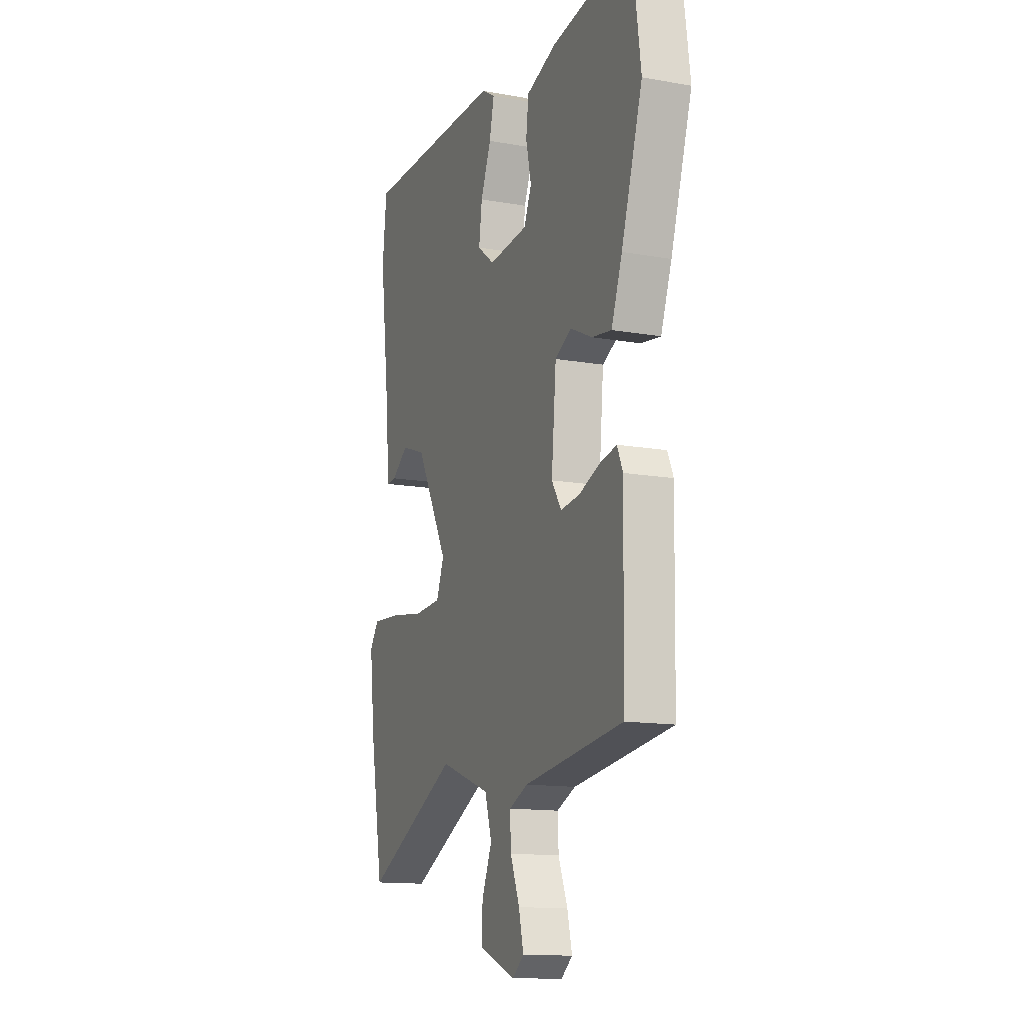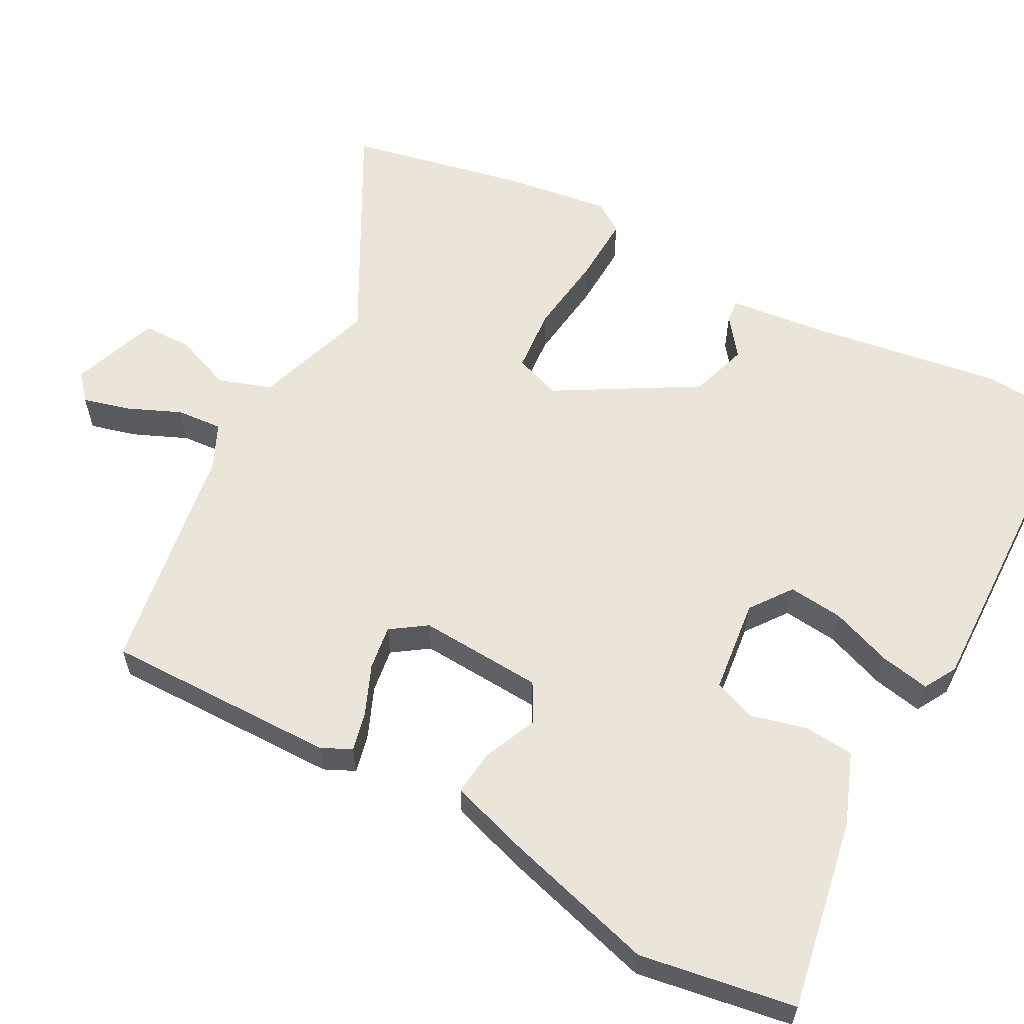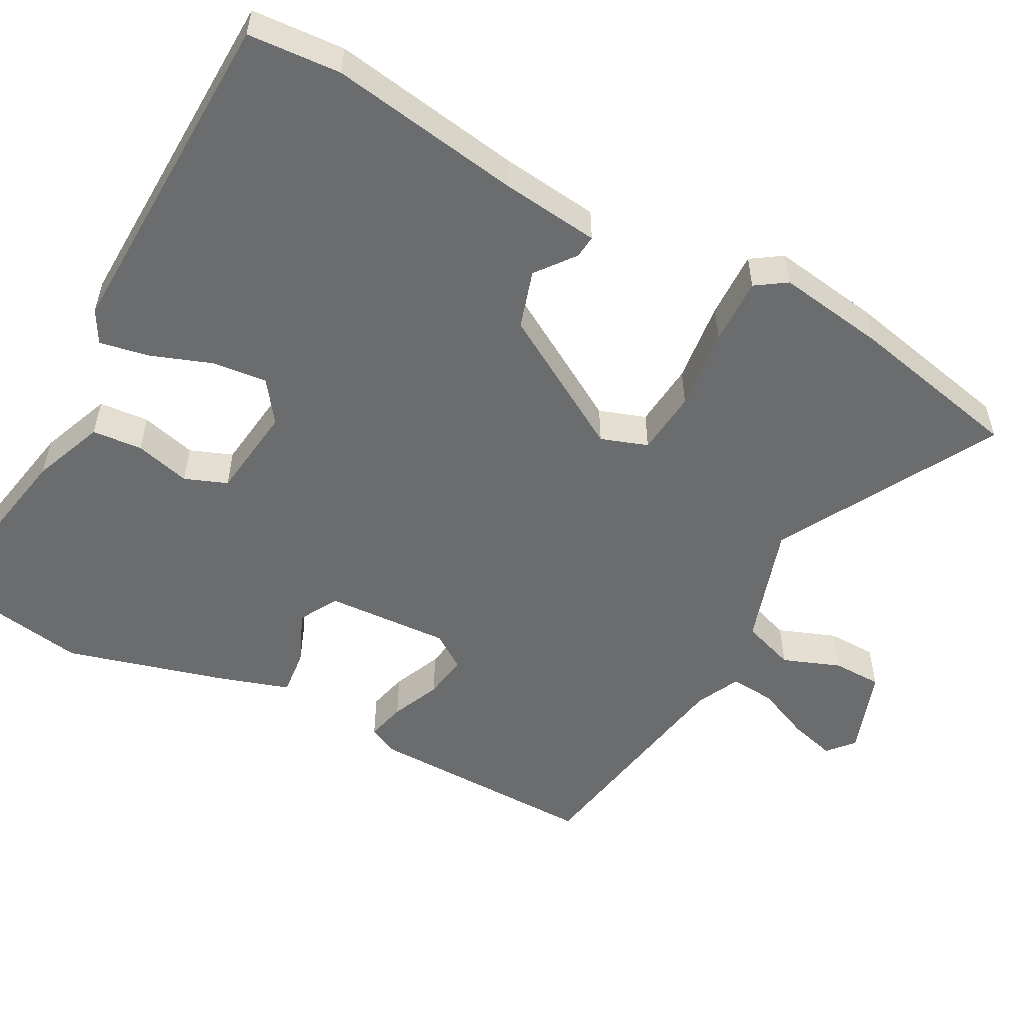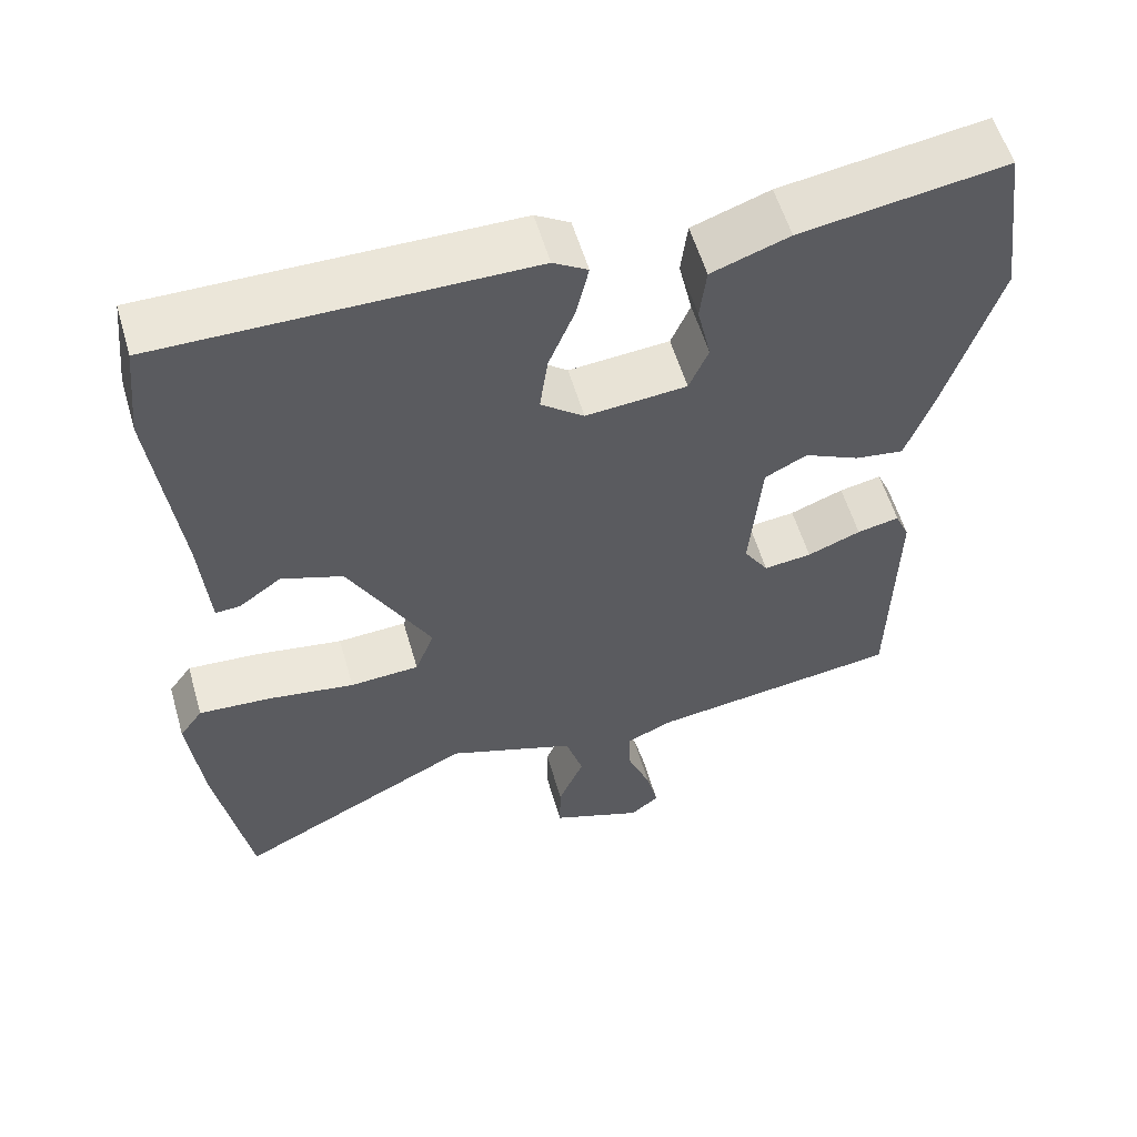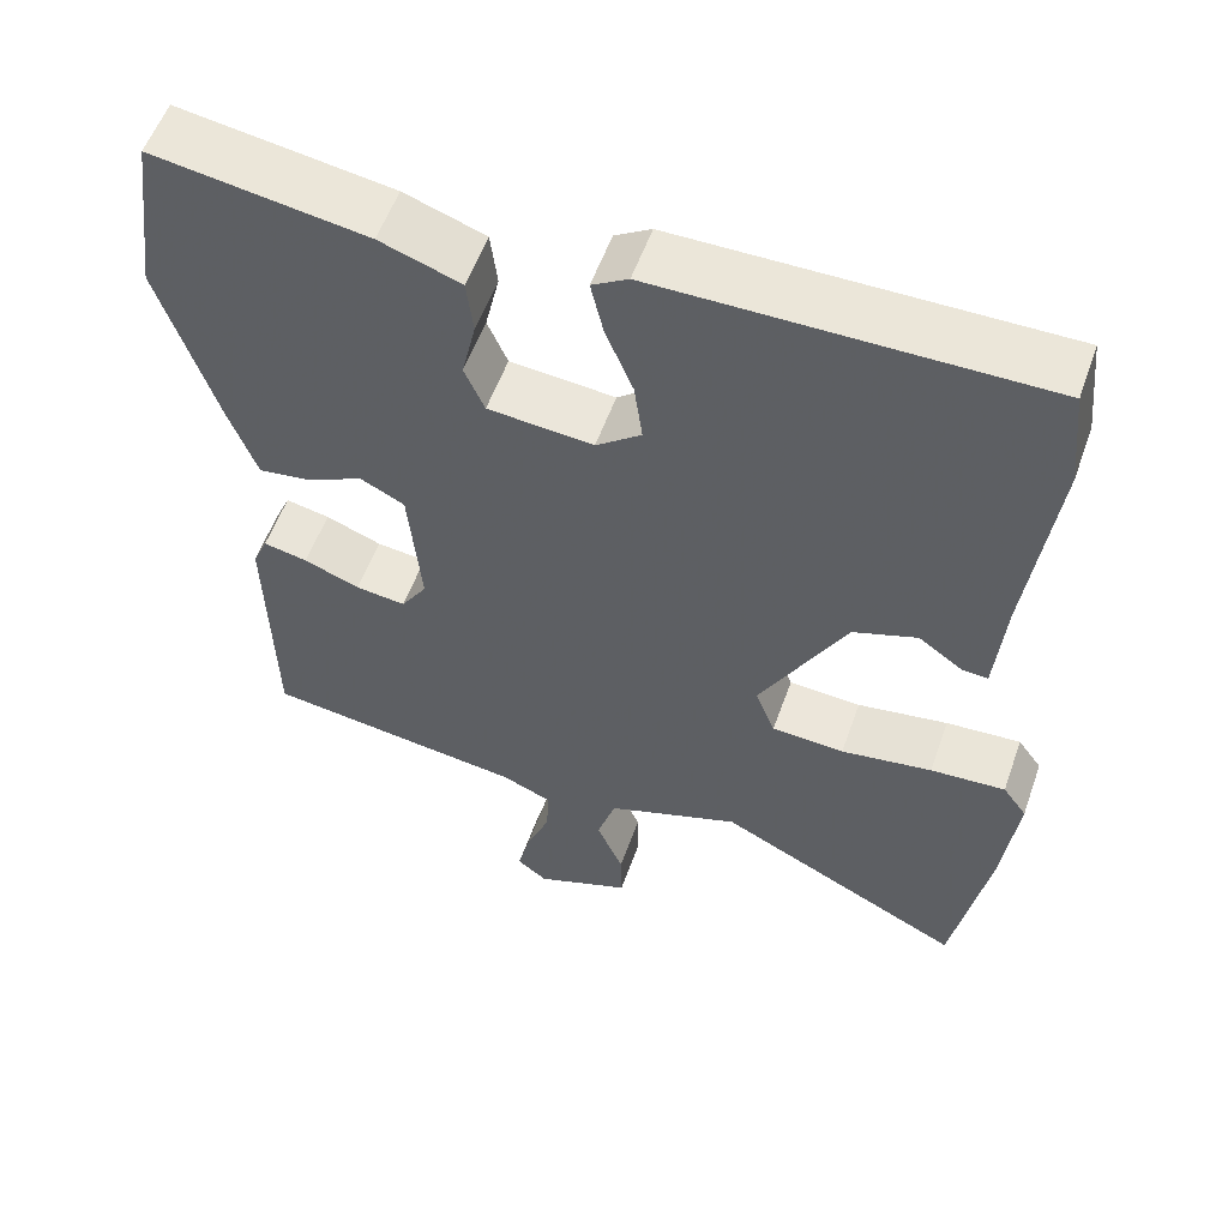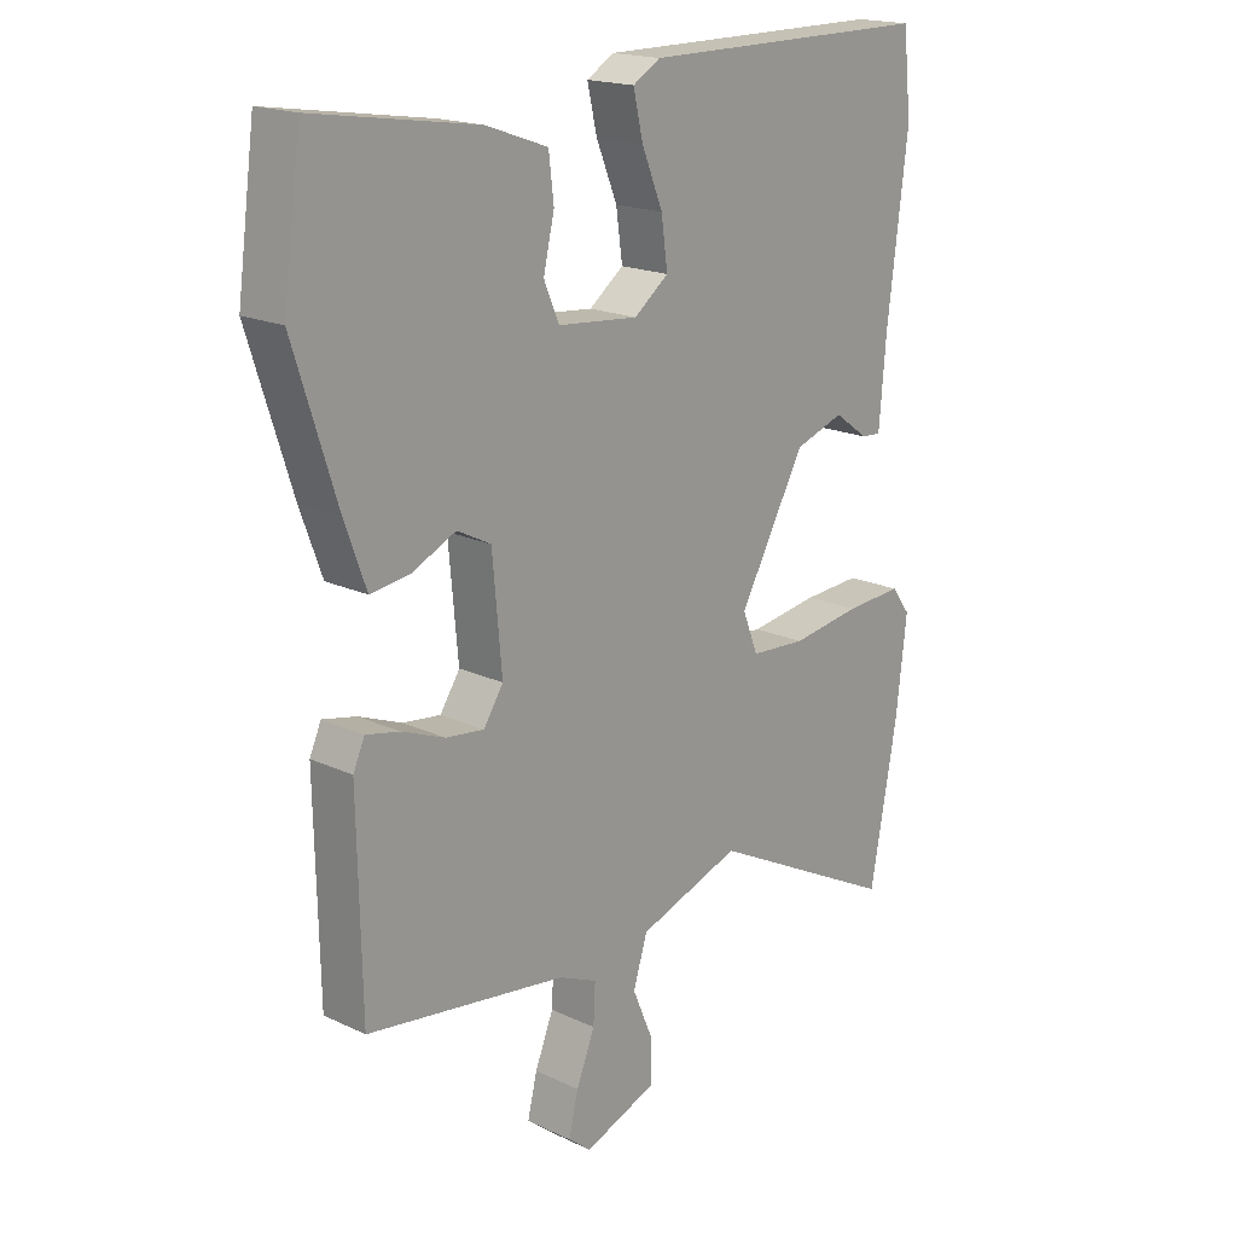
<metadata>
{"format":"obj","ext":"obj","renderer":"f3d","projection":"perspective","resolution":1024,"background":"white","views":[{"elev":-13.6,"azim":-111.8,"up":"+Z"},{"elev":59.4,"azim":-63.4,"up":"+Y"},{"elev":-53.6,"azim":59.7,"up":"+Y"},{"elev":56.7,"azim":163.8,"up":"+Z"},{"elev":56.1,"azim":19.5,"up":"+Z"},{"elev":18.3,"azim":-47.6,"up":"+Z"}]}
</metadata>
<code>
v -0.523 0.07 0.333
v -0.495 0.07 0.541
v -0.239 0.07 0.502
v -0.142 0.07 0.468
v -0.134 0.07 0.401
v -0.151 0.07 0.326
v -0.127 0.07 0.27
v -0.001 0.07 0.259
v 0.053 0.07 0.301
v 0.043 0.07 0.374
v 0.01 0.07 0.455
v -0.005 0.07 0.521
v 0.038 0.07 0.547
v 0.495 0.07 0.549
v 0.508 0.07 0.425
v 0.476 0.07 0.167
v 0.465 0.07 0.034
v 0.434 0.07 0.036
v 0.381 0.07 0.074
v 0.304 0.07 0.047
v 0.201 0.07 -0.142
v 0.225 0.07 -0.204
v 0.312 0.07 -0.209
v 0.421 0.07 -0.192
v 0.511 0.07 -0.186
v 0.54 0.07 -0.226
v 0.523 0.07 -0.373
v 0.481 0.07 -0.608
v 0.182 0.07 -0.457
v 0.021 0.07 -0.515
v -0.001 0.07 -0.587
v 0.031 0.07 -0.663
v 0.032 0.07 -0.729
v -0.083 0.07 -0.774
v -0.119 0.07 -0.745
v -0.104 0.07 -0.682
v -0.075 0.07 -0.609
v -0.072 0.07 -0.548
v -0.132 0.07 -0.522
v -0.446 0.07 -0.48
v -0.452 0.07 -0.169
v -0.434 0.07 -0.128
v -0.381 0.07 -0.139
v -0.314 0.07 -0.165
v -0.254 0.07 -0.172
v -0.223 0.07 -0.124
v -0.238 0.07 0.042
v -0.291 0.07 0.069
v -0.36 0.07 0.036
v -0.422 0.07 0.027
v -0.456 0.07 0.121
v -0.523 0 0.333
v -0.495 0 0.541
v -0.239 0 0.502
v -0.142 0 0.468
v -0.134 0 0.401
v -0.151 0 0.326
v -0.127 0 0.27
v -0.001 0 0.259
v 0.053 0 0.301
v 0.043 0 0.374
v 0.01 0 0.455
v -0.005 0 0.521
v 0.038 0 0.547
v 0.495 0 0.549
v 0.508 0 0.425
v 0.476 0 0.167
v 0.465 0 0.034
v 0.434 0 0.036
v 0.381 0 0.074
v 0.304 0 0.047
v 0.201 0 -0.142
v 0.225 0 -0.204
v 0.312 0 -0.209
v 0.421 0 -0.192
v 0.511 0 -0.186
v 0.54 0 -0.226
v 0.523 0 -0.373
v 0.481 0 -0.608
v 0.182 0 -0.457
v 0.021 0 -0.515
v -0.001 0 -0.587
v 0.031 0 -0.663
v 0.032 0 -0.729
v -0.083 0 -0.774
v -0.119 0 -0.745
v -0.104 0 -0.682
v -0.075 0 -0.609
v -0.072 0 -0.548
v -0.132 0 -0.522
v -0.446 0 -0.48
v -0.452 0 -0.169
v -0.434 0 -0.128
v -0.381 0 -0.139
v -0.314 0 -0.165
v -0.254 0 -0.172
v -0.223 0 -0.124
v -0.238 0 0.042
v -0.291 0 0.069
v -0.36 0 0.036
v -0.422 0 0.027
v -0.456 0 0.121
f 48 49 50 51
f 48 51 1 2
f 47 48 2 3
f 46 47 3 4
f 41 42 43 44
f 39 40 41 44
f 38 39 44 45
f 34 35 36 37
f 34 37 38
f 31 32 33 34
f 30 31 34 38
f 29 30 38 45
f 23 24 25 26
f 22 23 26 27
f 16 17 18 19
f 16 19 20
f 15 16 20
f 14 15 20 21
f 10 11 12 13
f 9 10 13 14
f 8 9 14 21
f 4 5 6
f 46 4 6
f 46 6 7
f 28 29 45 46
f 22 27 28 46
f 21 22 46
f 7 8 21 46
f 102 101 100 99
f 53 52 102 99
f 54 53 99 98
f 55 54 98 97
f 95 94 93 92
f 95 92 91 90
f 96 95 90 89
f 88 87 86 85
f 89 88 85
f 85 84 83 82
f 89 85 82 81
f 96 89 81 80
f 77 76 75 74
f 78 77 74 73
f 70 69 68 67
f 71 70 67
f 71 67 66
f 72 71 66 65
f 64 63 62 61
f 65 64 61 60
f 72 65 60 59
f 57 56 55
f 57 55 97
f 58 57 97
f 97 96 80 79
f 97 79 78 73
f 97 73 72
f 97 72 59 58
f 1 52 53 2
f 2 53 54 3
f 3 54 55 4
f 4 55 56 5
f 5 56 57 6
f 6 57 58 7
f 7 58 59 8
f 8 59 60 9
f 9 60 61 10
f 10 61 62 11
f 11 62 63 12
f 12 63 64 13
f 13 64 65 14
f 14 65 66 15
f 15 66 67 16
f 16 67 68 17
f 17 68 69 18
f 18 69 70 19
f 19 70 71 20
f 20 71 72 21
f 21 72 73 22
f 22 73 74 23
f 23 74 75 24
f 24 75 76 25
f 25 76 77 26
f 26 77 78 27
f 27 78 79 28
f 28 79 80 29
f 29 80 81 30
f 30 81 82 31
f 31 82 83 32
f 32 83 84 33
f 33 84 85 34
f 34 85 86 35
f 35 86 87 36
f 36 87 88 37
f 37 88 89 38
f 38 89 90 39
f 39 90 91 40
f 40 91 92 41
f 41 92 93 42
f 42 93 94 43
f 43 94 95 44
f 44 95 96 45
f 45 96 97 46
f 46 97 98 47
f 47 98 99 48
f 48 99 100 49
f 49 100 101 50
f 50 101 102 51
f 51 102 52 1

</code>
